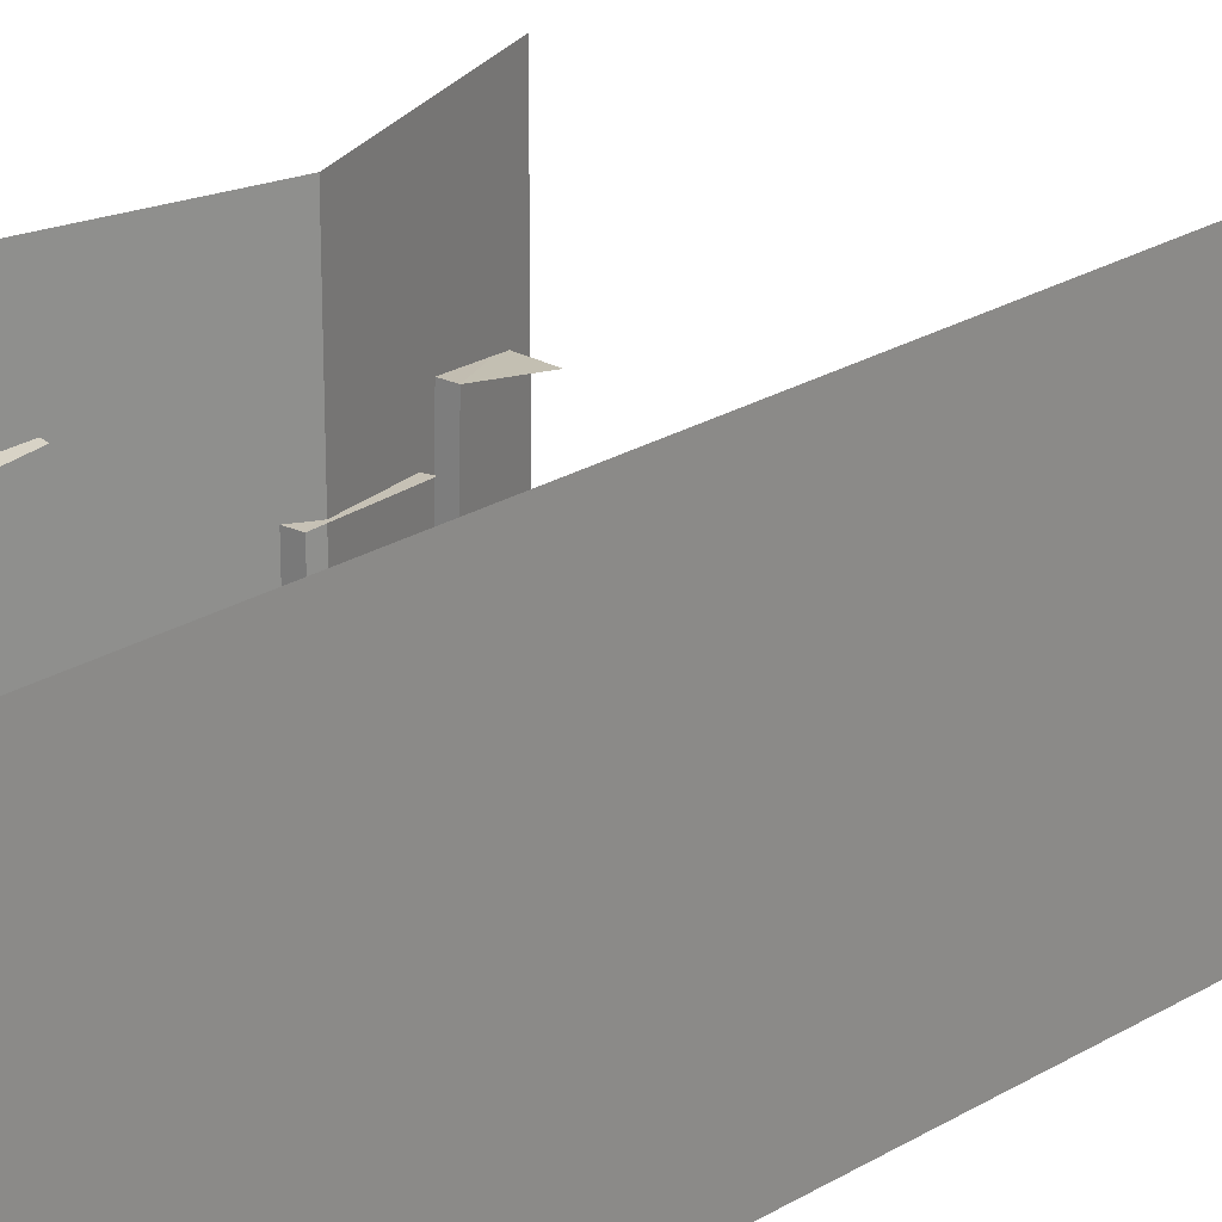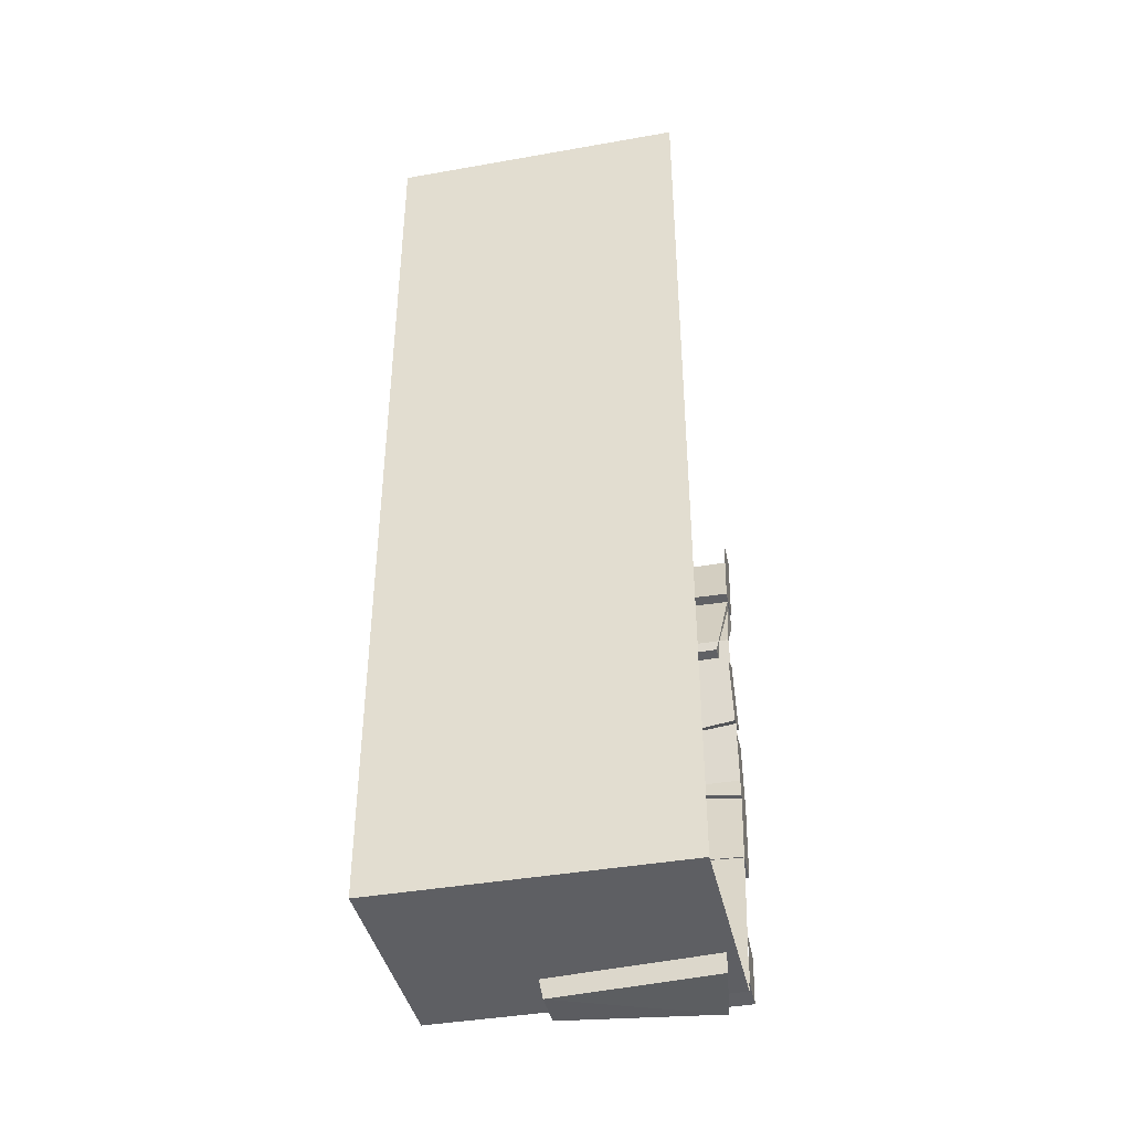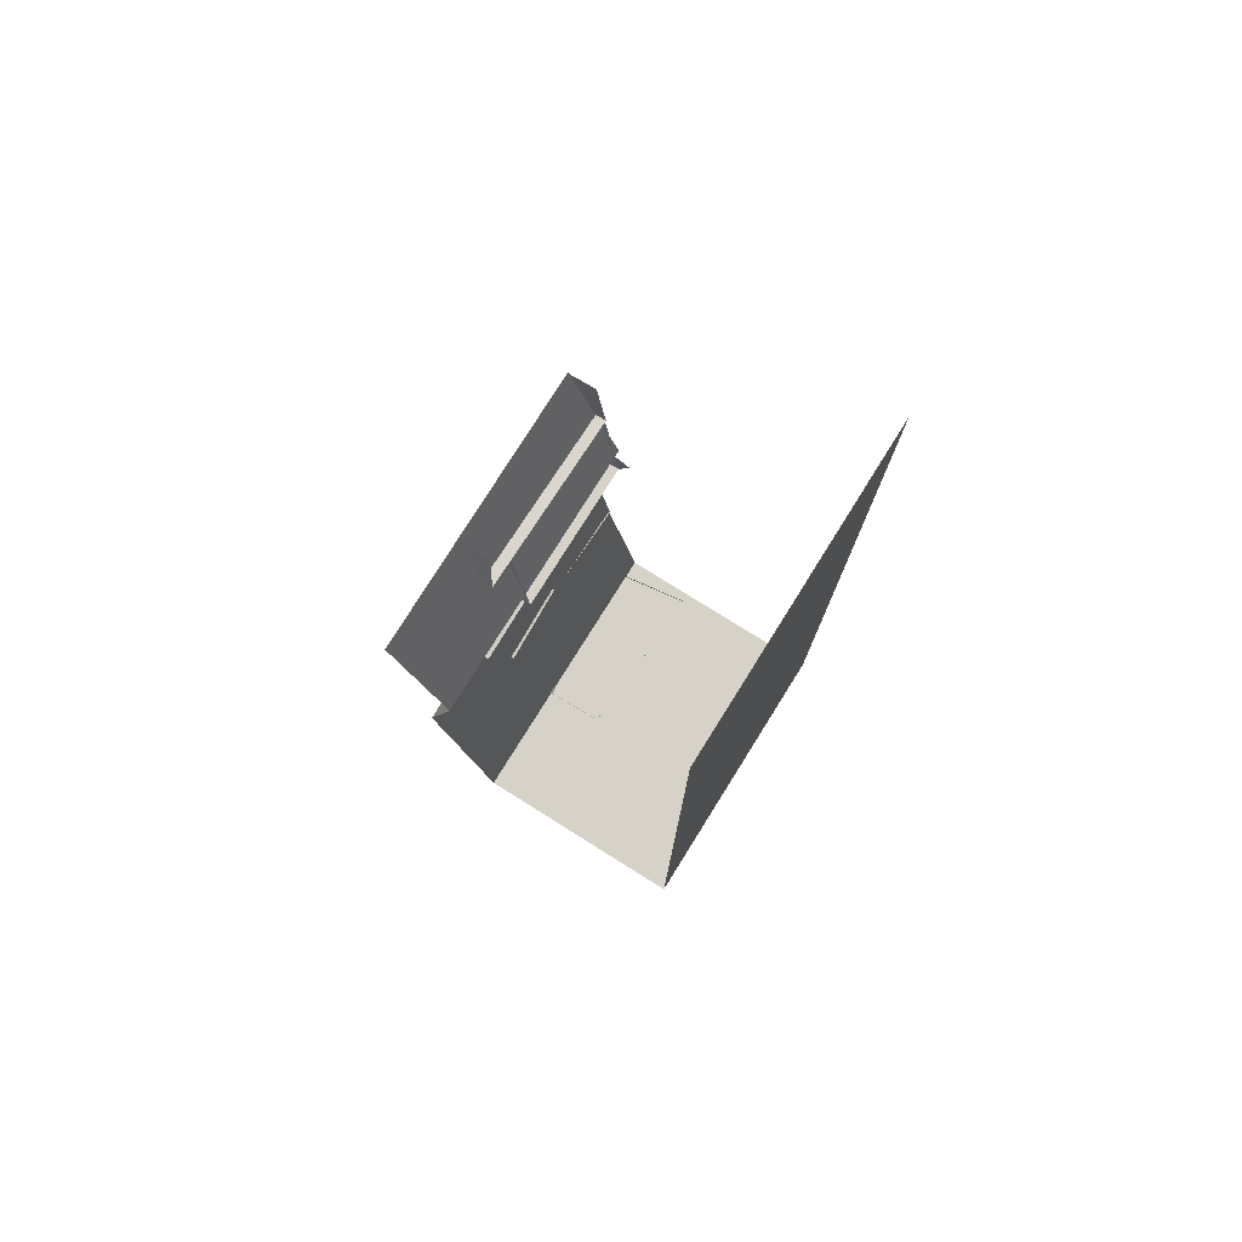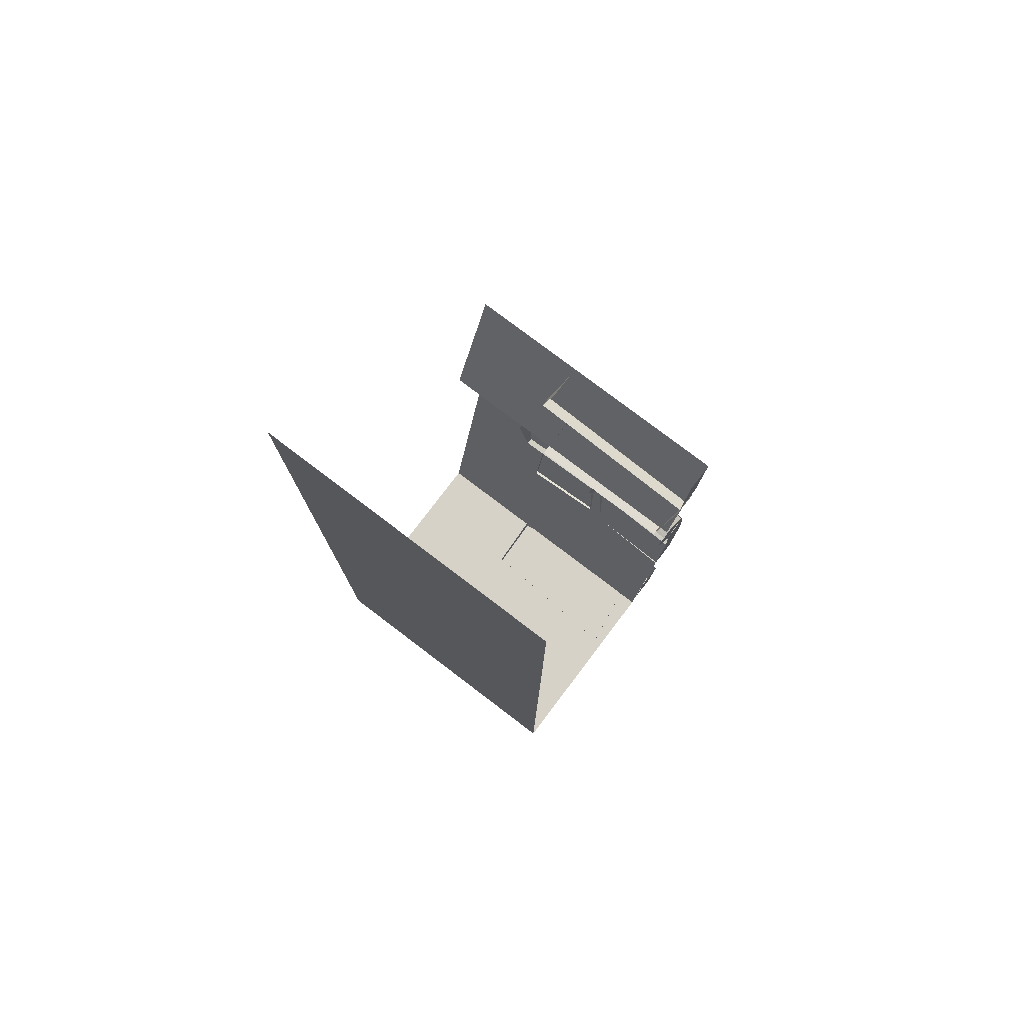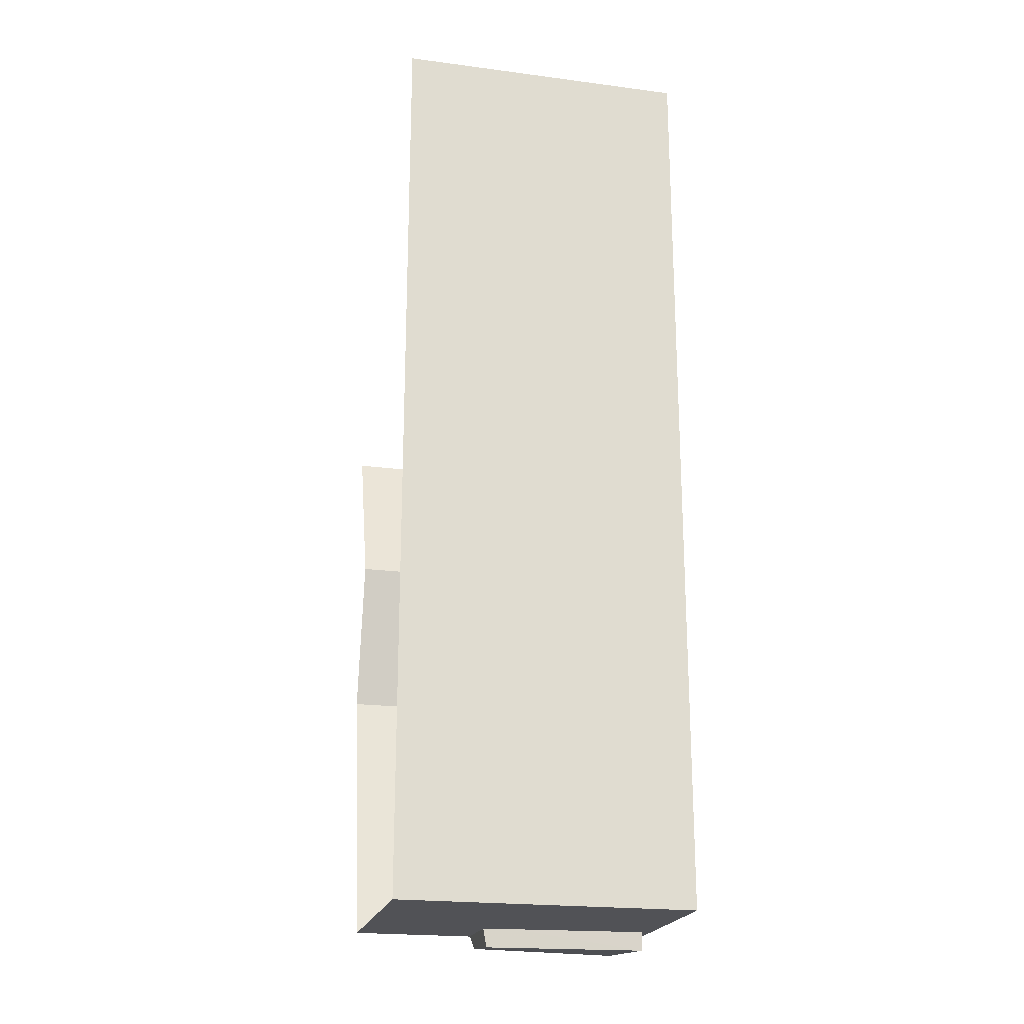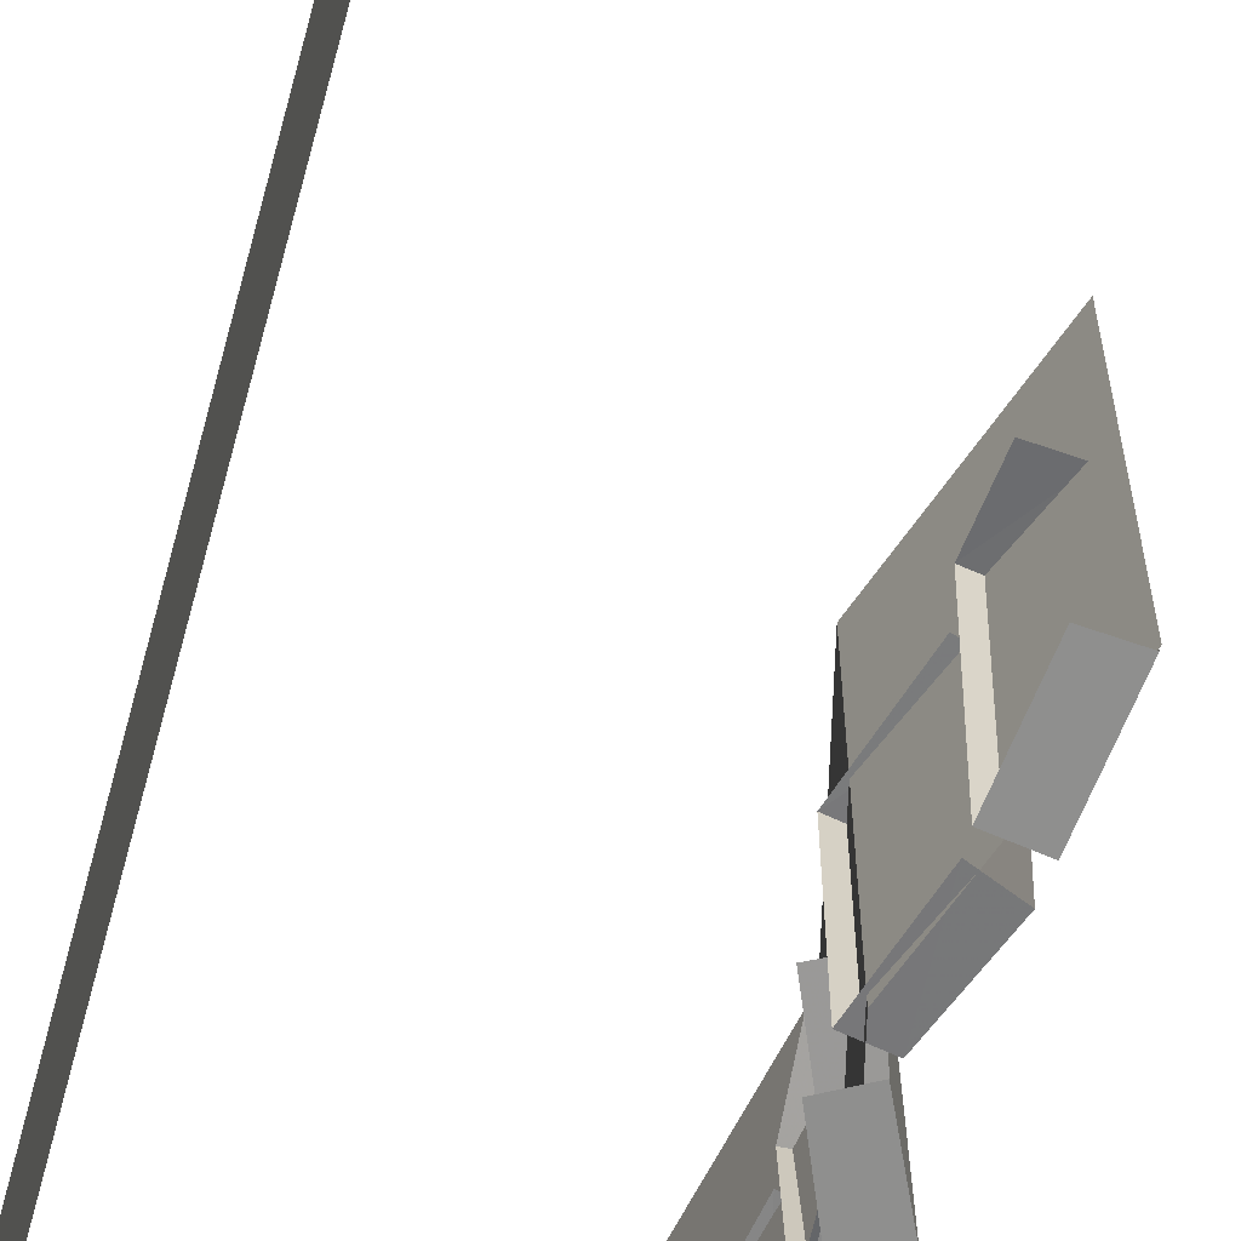
<metadata>
{"format":"obj","ext":"obj","renderer":"f3d","projection":"perspective","resolution":1024,"background":"white","views":[{"elev":25.2,"azim":45.9,"up":"+Z"},{"elev":-40.6,"azim":102.2,"up":"+Y"},{"elev":77.9,"azim":32.0,"up":"+Y"},{"elev":78.3,"azim":127.2,"up":"+Y"},{"elev":-21.2,"azim":76.9,"up":"+Y"},{"elev":-65.2,"azim":165.0,"up":"+Z"}]}
</metadata>
<code>
v -0.5 0 0.5
v -0.5 0 -0.5
v -0.3203 -0.5 -0.5
v -0.3203 -0.5 0.5
v -0.4375 -1 -0.5
v -0.4375 -1 0.5
v -0.25 -1.875 -0.5
v -0.25 -1.875 0.5
v 0 -1.875 0.5
v 0 -1.875 -0.5
v 0.09375 -1.875 0.5
v 0.09375 -1.875 -0.5
v 0.1953 -1.875 0.5
v 0.1953 -1.875 -0.5
v 0.2891 -1.875 0.5
v 0.2891 -1.875 -0.5
v 0.4062 -1.875 0.5
v 0.4062 -1.875 -0.5
v 0.5 -1.875 0.5
v 0.5 -1.875 -0.5
v 0.5 1.25 0.5
v 0.5 1.25 -0.5
v -0.4688 -0.2734 -0.5
v -0.4766 -0.25 0.1406
v -0.4922 -0.05469 0.1016
v -0.5 -0.007812 -0.5
v -0.3984 0 -0.5
v -0.3672 -0.2578 -0.5
v -0.375 -0.2344 0.1406
v -0.3906 -0.04688 0.1016
v -0.4609 -0.3359 -0.5
v -0.3828 -0.5703 -0.4609
v -0.3828 -0.5703 0.07031
v -0.4688 -0.3047 0.03125
v -0.2969 -0.5547 0.07031
v -0.375 -0.2734 0.03125
v -0.3828 -0.5938 -0.1562
v -0.3672 -0.5781 -0.5
v -0.4609 -0.7812 -0.5
v -0.4609 -0.8125 -0.1719
v -0.375 -0.8438 -0.1719
v -0.2891 -0.6406 -0.1562
v -0.4766 -0.8516 -0.25
v -0.4922 -1.047 -0.2031
v -0.4922 -1.078 0.2188
v -0.4766 -0.8516 0.25
v -0.3984 -1.086 0.2188
v -0.3828 -0.8594 0.25
v -0.5 -1.078 -0.5
v -0.5 -1.047 -0.2891
v -0.4844 -0.8516 -0.2969
v -0.4766 -0.8438 -0.5
v -0.3828 -0.8516 -0.5
v -0.3984 -1.086 -0.5
v -0.3984 -1.055 -0.2891
v -0.3828 -0.8594 -0.2969
v -0.5 -1.125 0.1406
v -0.4609 -1.328 -0.1484
v -0.4609 -1.344 0.1562
v -0.3984 -1.102 0.1406
v -0.3594 -1.312 0.1406
v -0.3672 -1.289 -0.1406
v -0.3984 -1.109 -0.1172
v -0.5 -1.133 -0.1172
v -0.4609 -1.438 -0.1172
v -0.4688 -1.414 -0.4688
v -0.4219 -1.656 -0.4688
v -0.4141 -1.641 -0.1406
v -0.3125 -1.617 -0.1406
v -0.3594 -1.391 -0.1172
v -0.5 -1.094 -0.1562
v -0.4609 -1.359 -0.5
v -0.4609 -1.344 -0.1953
v -0.3672 -1.328 -0.1953
v -0.3984 -1.078 -0.1562
v -0.4062 -1.062 -0.5
v -0.3594 -1.344 -0.5
v -0.4062 -1.68 -0.3438
v -0.375 -1.836 0.1094
v -0.3984 -1.711 0.1328
v -0.2656 -1.82 0.1172
v -0.3047 -1.688 0.125
v -0.375 -1.852 -0.375
v -0.2656 -1.836 -0.375
v -0.3984 -1.711 -0.3906
v -0.4062 -1.68 -0.5
v -0.375 -1.852 -0.5
v -0.375 -1.852 -0.4062
v -0.2734 -1.836 -0.4062
v -0.3047 -1.688 -0.3906
v -0.05469 -1.938 0.07812
v -0.2188 -1.922 0.08594
v -0.2891 -1.922 -0.4297
v -0.01562 -1.938 -0.4688
v -0.04688 -1.859 0.09375
v -0.2578 -1.852 0.1016
v -0.2734 -1.859 -0.4297
v -0.007812 -1.867 -0.4688
v -0.3047 -1.656 -0.3438
v -0.2734 -1.836 -0.5
v -0.3047 -1.656 -0.5
v -0.3125 -1.633 -0.4688
v -0.3672 -1.375 -0.4688
v -0.3828 -0.8594 -0.25
v -0.3984 -1.055 -0.2031
v -0.2812 -0.625 -0.5
v -0.3594 -0.8125 -0.5
v -0.2969 -0.5547 -0.4609
v -0.3672 -0.2969 -0.5
f 1 2 3
f 1 3 4
f 4 3 5
f 4 5 6
f 6 5 7
f 6 7 8
f 8 7 9
f 9 7 10
f 23 24 25
f 23 25 26
f 31 32 33
f 31 33 34
f 9 10 11
f 11 10 12
f 23 26 27
f 23 27 28
f 23 28 24
f 24 28 29
f 24 29 25
f 25 29 30
f 34 33 35
f 34 35 36
f 37 40 41
f 37 41 42
f 46 45 47
f 46 47 48
f 49 52 53
f 49 53 54
f 49 54 50
f 50 54 55
f 50 55 51
f 51 55 56
f 57 59 60
f 60 59 61
f 61 59 62
f 62 59 58
f 62 58 63
f 63 58 64
f 65 68 69
f 65 69 70
f 71 73 74
f 71 74 75
f 72 49 76
f 72 76 77
f 72 77 73
f 73 77 74
f 80 79 81
f 80 81 82
f 79 83 84
f 79 84 81
f 85 88 89
f 85 89 90
f 91 94 95
f 91 95 92
f 92 95 96
f 92 96 93
f 93 96 97
f 93 97 94
f 94 97 98
f 94 98 95
f 83 78 99
f 83 99 84
f 88 87 100
f 88 100 89
f 101 100 87
f 101 87 86
f 68 67 102
f 68 102 69
f 103 102 67
f 103 67 66
f 44 43 104
f 44 104 105
f 44 105 45
f 45 105 47
f 106 107 39
f 106 39 38
f 107 41 40
f 107 40 39
f 108 33 32
f 108 32 109
f 109 32 31
f 108 35 33
f 11 12 13
f 13 12 14
f 13 14 15
f 15 14 16
f 15 16 17
f 17 16 18
f 17 18 19
f 19 18 20
f 19 20 21
f 21 20 22
f 37 38 39
f 37 39 40
f 43 44 45
f 43 45 46
f 49 50 51
f 49 51 52
f 57 58 59
f 64 58 57
f 65 66 67
f 65 67 68
f 71 72 73
f 71 49 72
f 78 79 80
f 78 83 79
f 85 86 87
f 85 87 88
f 91 92 93
f 91 93 94

</code>
